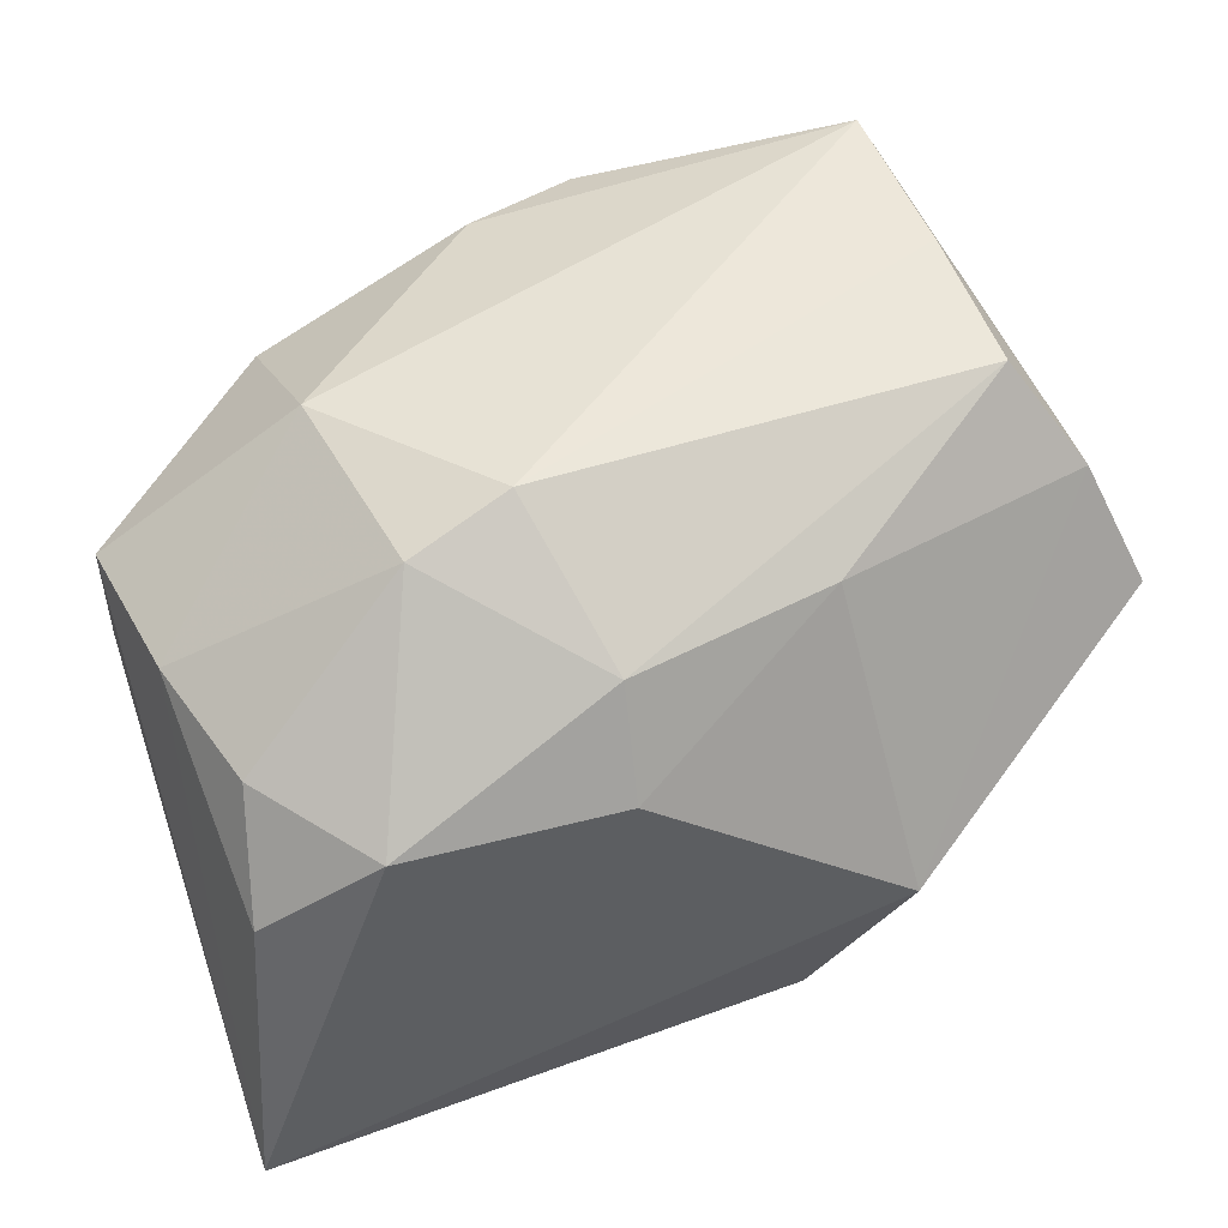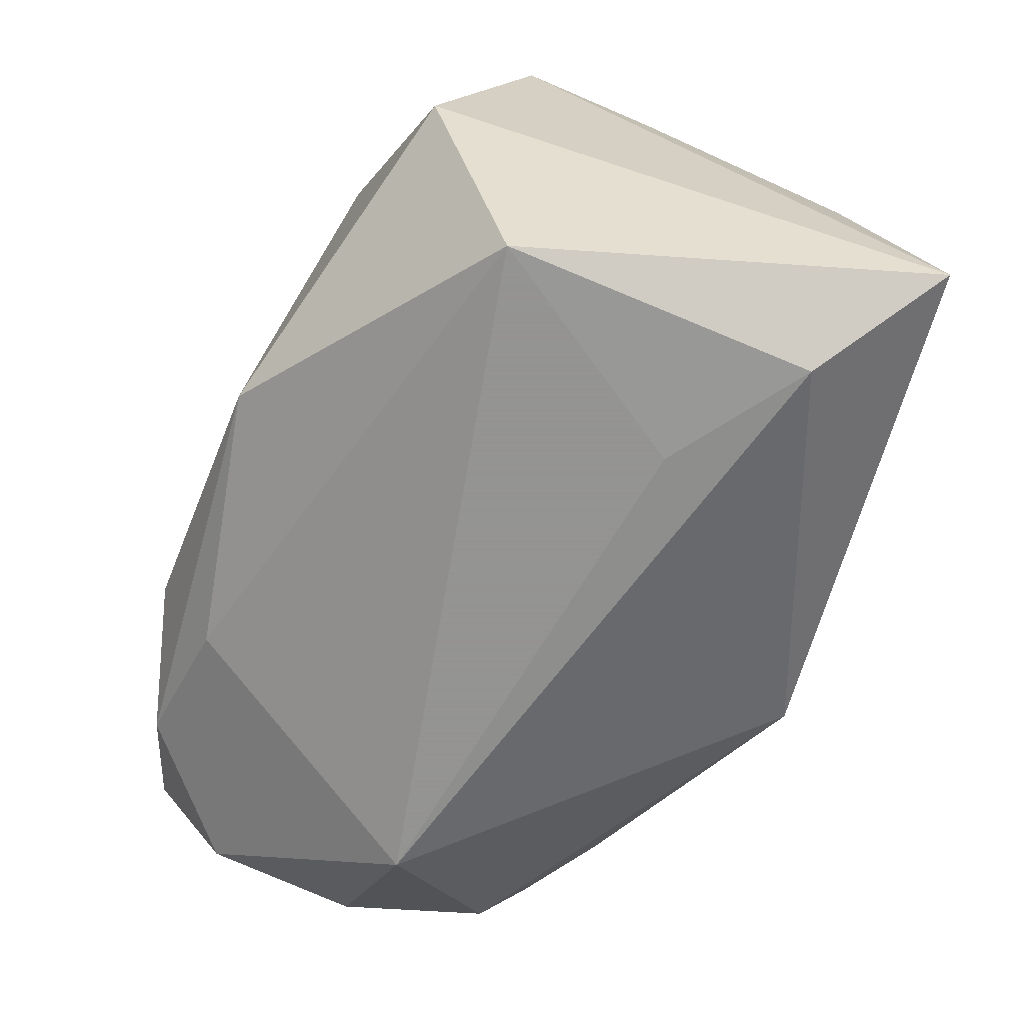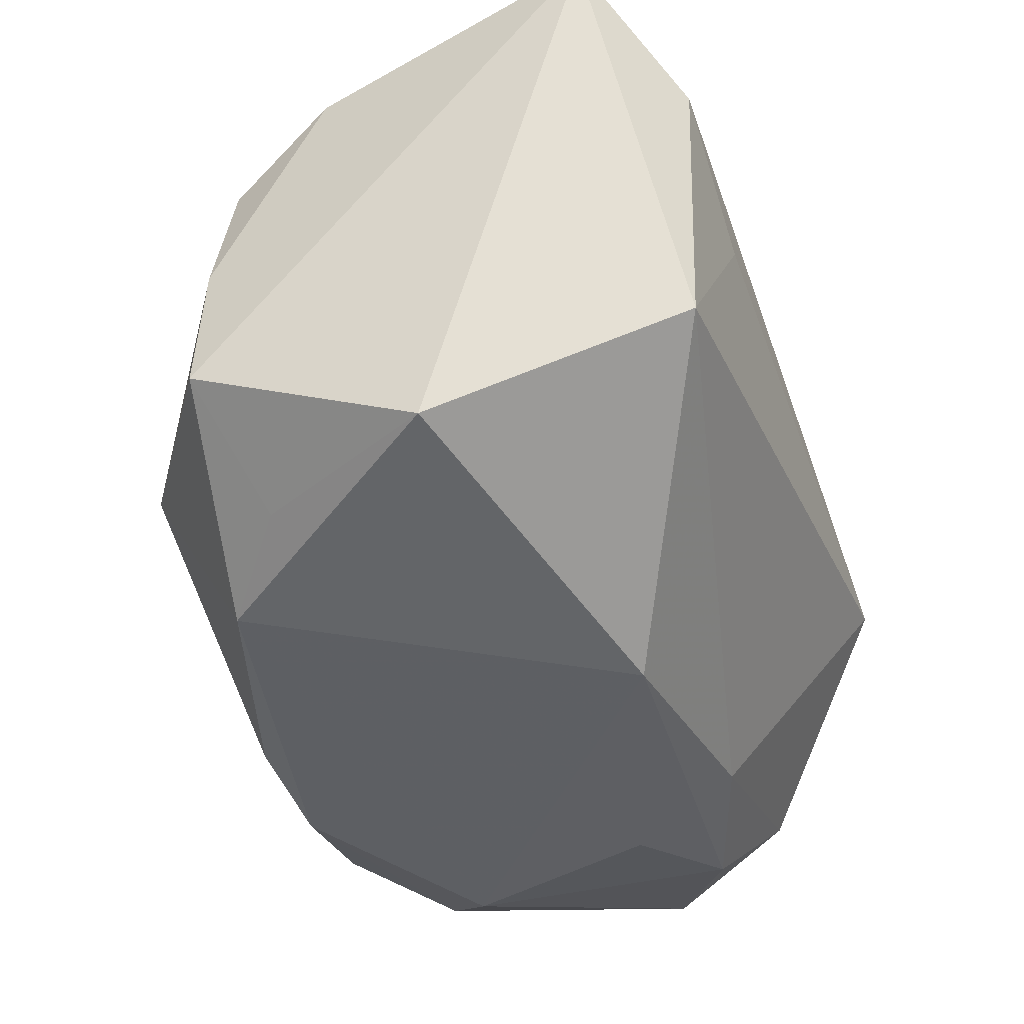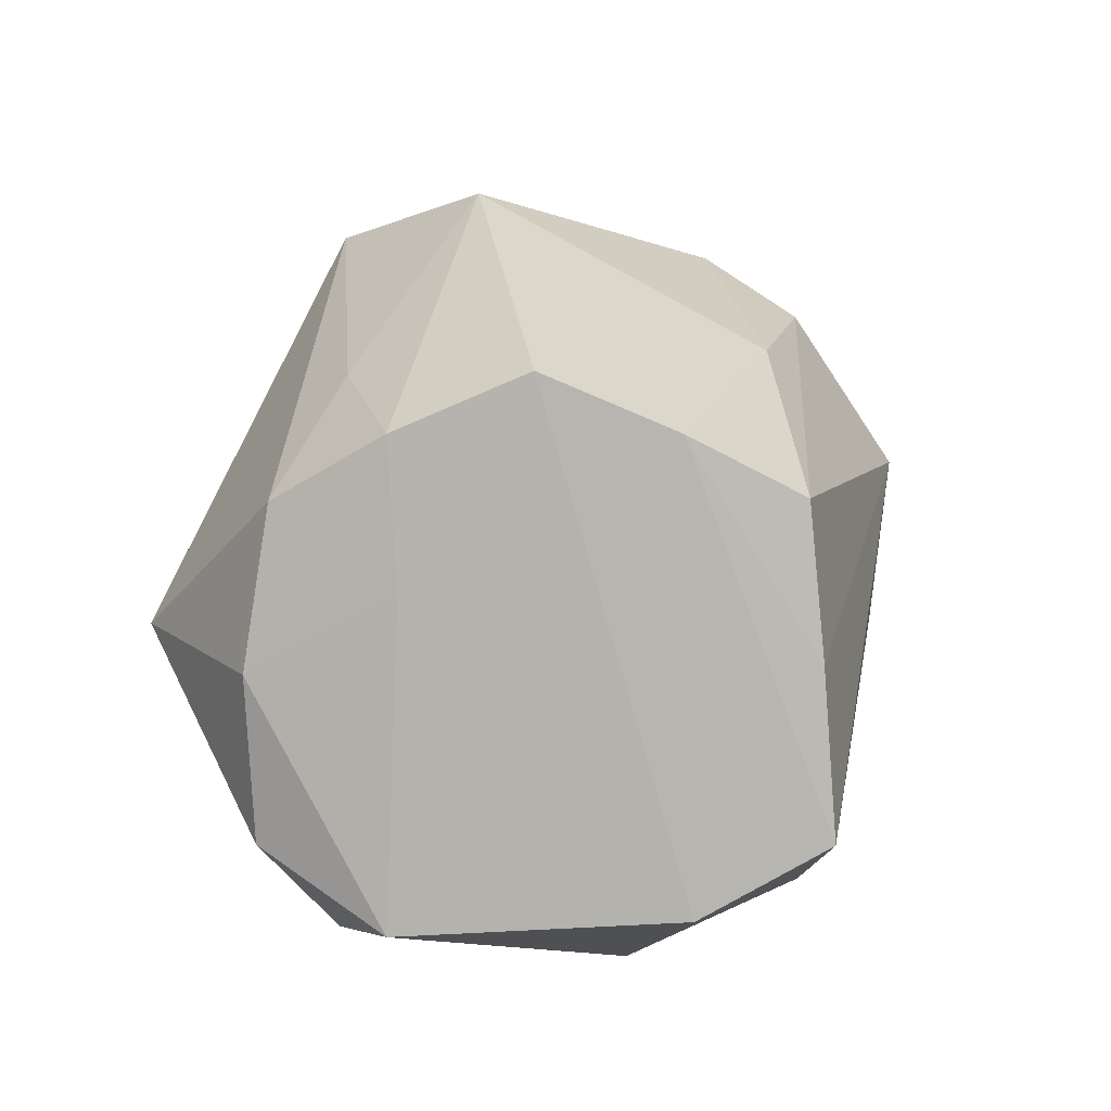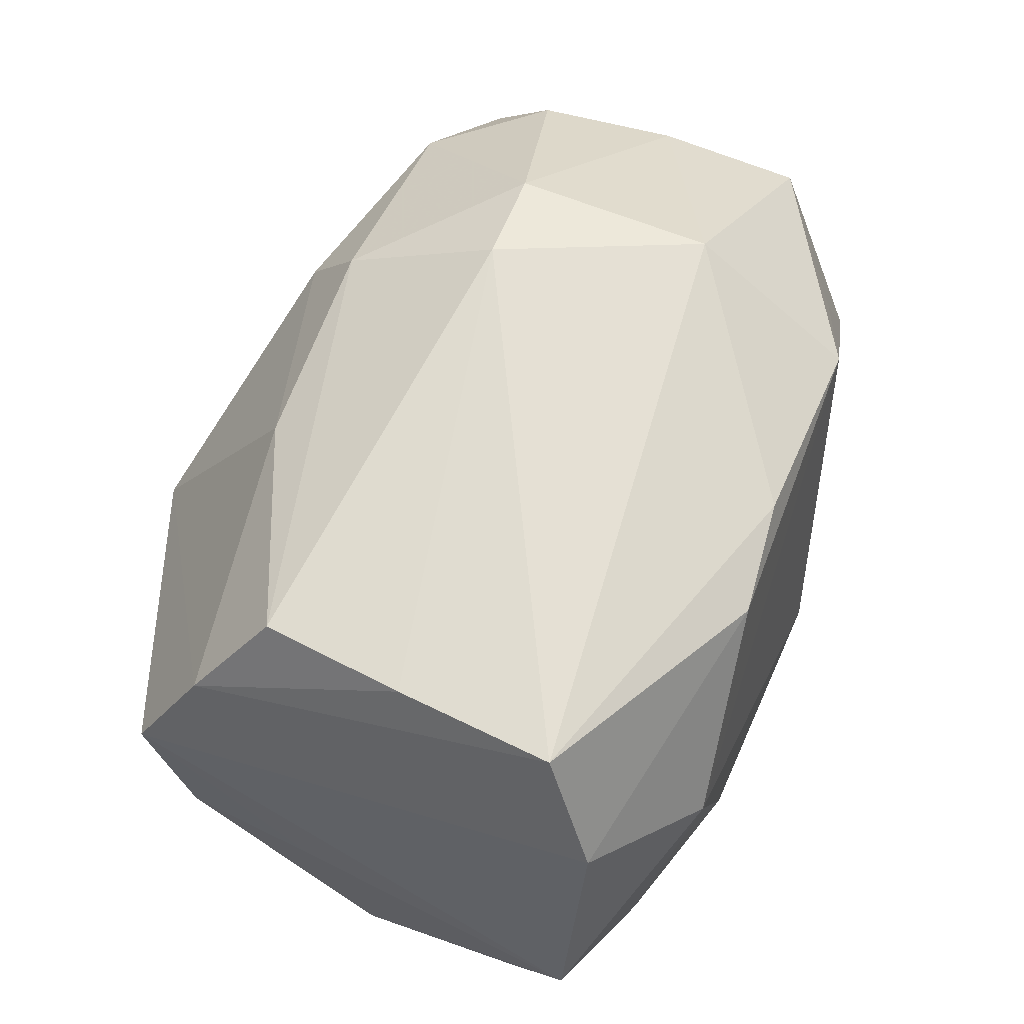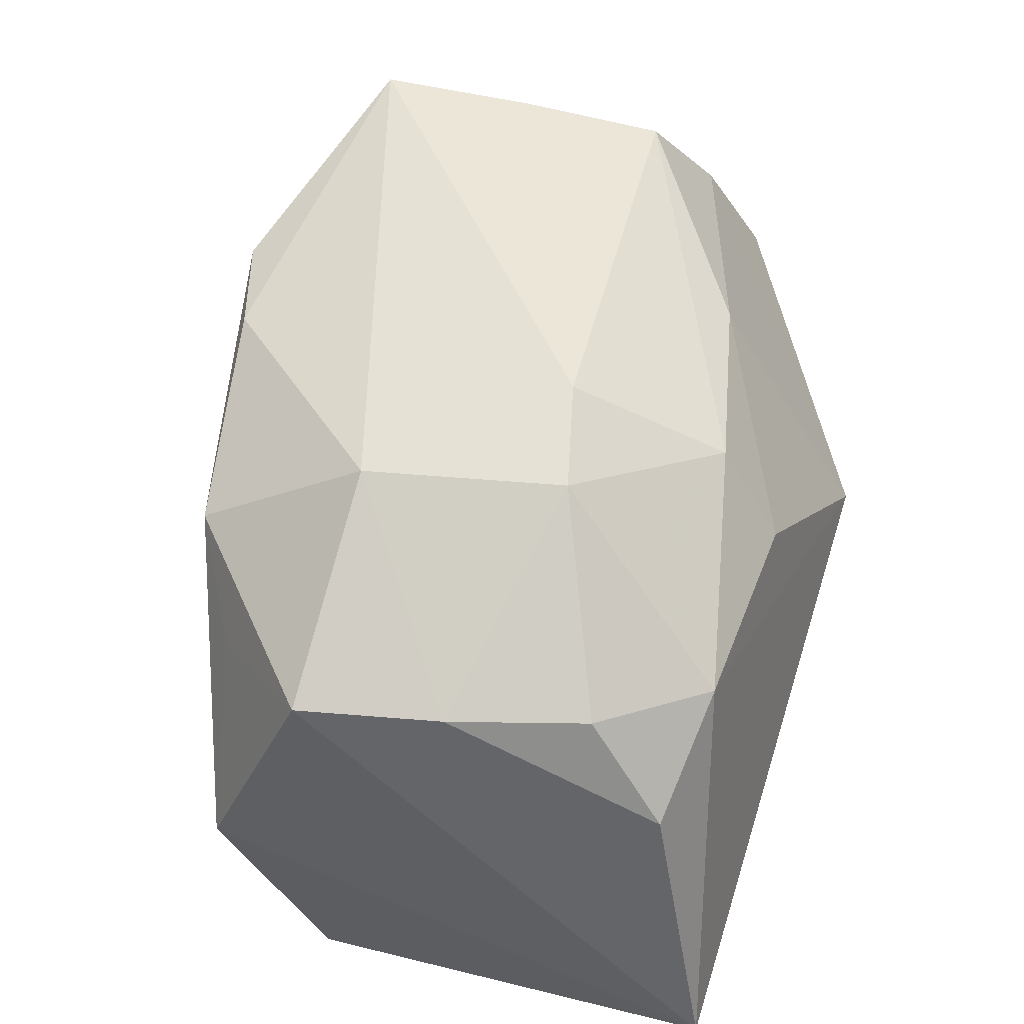
<metadata>
{"format":"obj","ext":"obj","renderer":"f3d","projection":"perspective","resolution":1024,"background":"white","views":[{"elev":51.4,"azim":160.3,"up":"+Z"},{"elev":-66.9,"azim":75.1,"up":"+Z"},{"elev":-34.8,"azim":110.8,"up":"+Y"},{"elev":4.2,"azim":-77.1,"up":"+Y"},{"elev":67.1,"azim":-59.6,"up":"+Z"},{"elev":46.7,"azim":104.9,"up":"+Z"}]}
</metadata>
<code>
v -0.03233 0.006064 -0.01135
v -0.0103 0.01601 0.01821
v 0.02849 0.01411 0.01246
v 0.01617 0.007296 -0.0239
v -0.01262 0.02723 -0.002255
v -0.03205 -0.02242 -0.003524
v -0.01156 -0.02169 -0.01392
v -0.01773 -0.02627 0.009647
v 0.002468 -0.02045 0.02038
v 0.03291 -0.006784 0.01259
v 0.03291 0.02436 -0.01743
v -0.03437 0.01059 -0.002662
v -0.0256 0.006336 0.02329
v 0.005832 0.02329 0.01109
v 0.008308 0.007522 0.02521
v 0.005147 0.01873 0.0182
v -0.03368 -0.005188 -0.0127
v -0.02458 -0.01652 0.02501
v -0.03142 -0.01679 -0.0127
v -0.02732 -0.02147 0.01608
v -0.03039 0.01059 0.0158
v 0.0251 0.01558 -0.02342
v -0.02171 -0.003216 -0.0239
v 0.01865 -0.01836 0.015
v -0.03373 0.0002418 -0.002161
v 0.03248 -0.01439 -0.005169
v 0.02552 -0.01474 0.009177
v -0.02528 -0.004605 0.02426
v 0.01589 0.009036 0.0228
v 0.02168 0.02174 0.01043
v 0.03012 0.0198 0.004491
v 0.008877 -0.02356 -0.01318
v -0.01202 -0.02605 -0.005989
v 0.03125 0.003971 0.01276
v 0.01825 -0.005731 0.02277
v -0.006172 0.02452 -0.01428
v -0.02243 -0.0241 -0.009815
v -0.03387 0.01458 0.006885
v -0.02536 0.01434 -0.008074
v -0.005804 -0.02266 0.02008
v 0.02862 -0.007673 -0.0239
f 36 5 11
f 11 5 30
f 1 36 23
f 11 41 22
f 23 36 22
f 22 36 11
f 32 37 7
f 23 41 7
f 7 41 32
f 33 37 32
f 17 1 23
f 5 36 39
f 36 1 39
f 4 41 23
f 23 22 4
f 4 22 41
f 37 33 8
f 32 24 8
f 8 33 32
f 15 13 28
f 28 18 15
f 26 41 11
f 11 10 26
f 32 41 26
f 26 24 32
f 11 30 31
f 24 10 35
f 15 18 35
f 15 35 29
f 6 8 20
f 37 8 6
f 38 6 20
f 15 29 16
f 16 29 30
f 16 13 15
f 16 2 13
f 40 18 20
f 20 8 40
f 40 8 24
f 27 10 24
f 24 26 27
f 27 26 10
f 3 31 30
f 30 29 3
f 19 17 23
f 19 6 17
f 37 6 19
f 23 7 19
f 19 7 37
f 1 17 12
f 12 39 1
f 5 39 12
f 12 38 5
f 21 2 5
f 5 38 21
f 13 2 21
f 21 28 13
f 18 28 21
f 20 18 21
f 21 38 20
f 14 30 5
f 14 16 30
f 5 2 14
f 2 16 14
f 24 35 9
f 9 40 24
f 9 35 18
f 18 40 9
f 34 3 29
f 34 35 10
f 34 29 35
f 31 3 34
f 34 10 11
f 11 31 34
f 6 38 25
f 38 12 25
f 17 6 25
f 25 12 17

</code>
